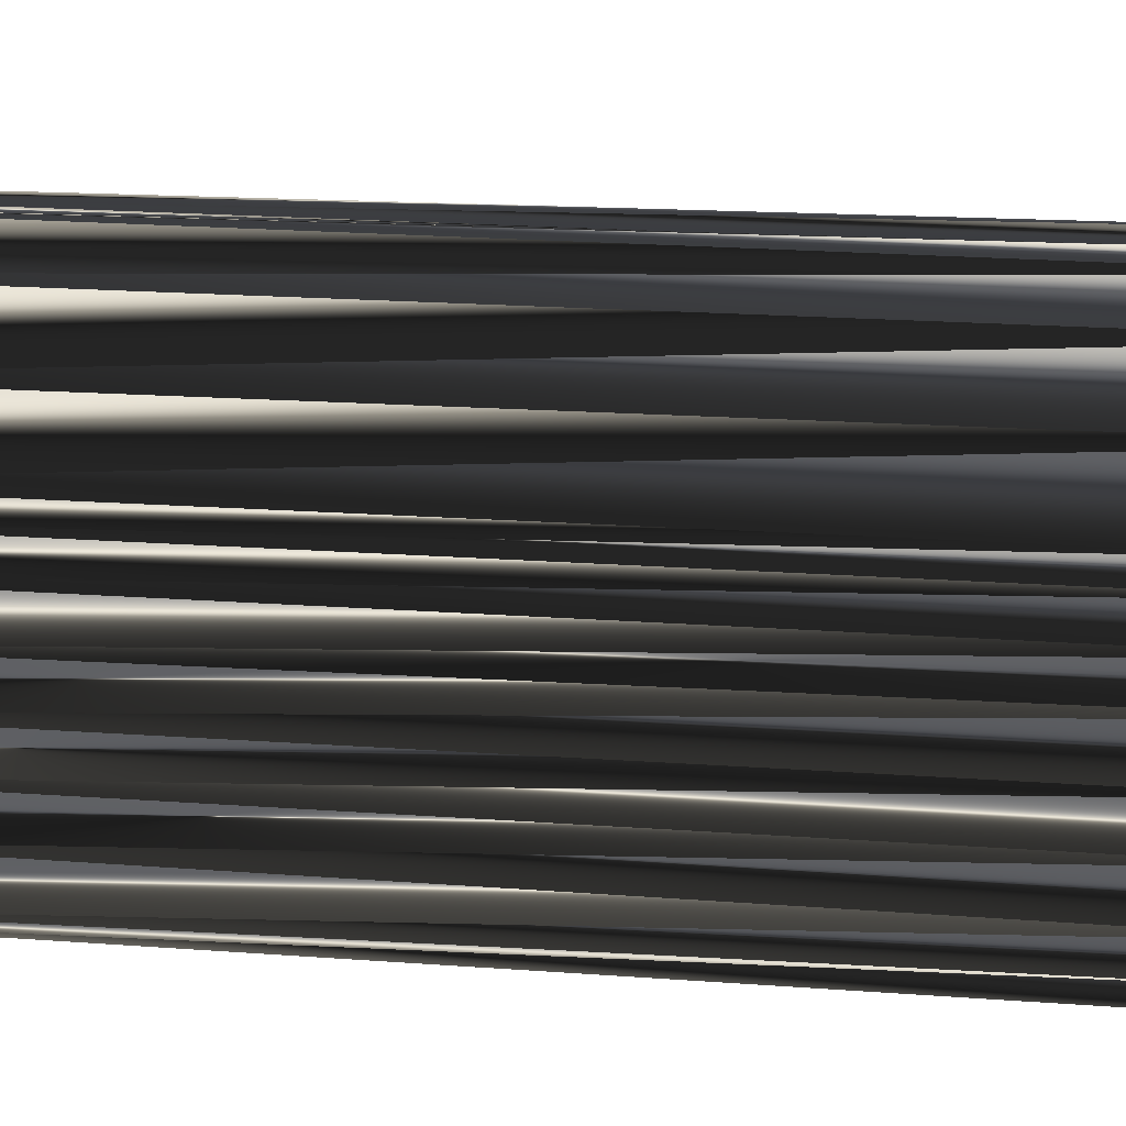
<metadata>
{"format":"obj","ext":"obj","renderer":"f3d","projection":"perspective","resolution":1024,"background":"white","views":[{"elev":19.4,"azim":97.8,"up":"+Y"}]}
</metadata>
<code>
v 11.94 437.6 0.04849
v 12.8 437.5 0.1048
v 12.73 438.4 0.02766
v 12.87 439.2 0.1239
v 13.71 437.6 -0.02925
v 13.57 438.6 -0.1859
v 13.68 439.4 -0.2524
v 13.58 440.1 -0.0522
v 13.43 441 -0.02151
v 14.36 437.7 0.01134
v 14.39 438.6 -0.05964
v 14.45 439.3 -0.07294
v 14.45 440 -0.07731
v 14.25 440.9 0.1225
v 14.28 441.8 -0.04859
v 14.4 442.4 0.1082
v 15.24 437.5 -0.009707
v 15.16 438.4 -0.0116
v 15.16 439.4 0.09064
v 15.06 440.2 -0.03423
v 15.27 440.8 0.007803
v 15.19 441.8 0.1979
v 15.15 442.4 -0.1081
v 15.13 443.1 0.1425
v 14.95 444.1 -0.1539
v 15.77 437.7 -0.01749
v 16.04 438.4 0.03108
v 16.17 439.2 -0.01965
v 16.13 440.1 -0.01697
v 16.08 440.8 0.009204
v 15.91 441.6 -0.05985
v 15.9 442.4 -0.07878
v 16.13 443.2 -0.04389
v 15.98 444 -0.01086
v 16.08 444.8 -0.01919
v 16 445.8 -0.02805
v 16.82 437.3 -0.01895
v 16.8 438.4 -0.09564
v 16.65 439.1 0.2074
v 16.78 440 -0.1069
v 16.89 440.8 0.05473
v 16.93 441.7 0.1596
v 16.78 442.4 0.000134
v 16.76 443.3 0.004737
v 16.6 444.3 -0.02853
v 16.7 444.9 0.05554
v 16.73 445.7 -0.1078
v 16.78 446.4 0.2524
v 16.66 447.2 -0.05026
v 17.51 437.6 -0.1536
v 17.64 438.4 -0.05781
v 17.44 439.1 0.09685
v 17.51 440.2 0.05218
v 17.63 440.8 0.07407
v 17.56 441.7 -0.02519
v 17.68 442.5 -0.06307
v 17.64 443.2 0.1515
v 17.7 444 0.1045
v 17.47 444.8 0.04555
v 17.65 445.6 -0.07732
v 17.65 446.4 -0.2546
v 17.53 447.2 -0.001057
v 17.85 447.9 0.01919
v 17.57 448.9 -0.1242
v 18.45 437.7 0.1605
v 18.53 438.3 0.0882
v 18.3 439.3 -0.07288
v 18.51 440 -0.03142
v 18.5 440.9 -0.03058
v 18.35 441.8 -0.05688
v 18.39 442.5 0.1249
v 18.43 443.3 -0.05528
v 18.5 444.1 -0.04946
v 18.41 445 -0.03825
v 18.47 445.6 -0.06895
v 18.31 446.3 -0.000712
v 18.4 447.1 0.1475
v 18.38 448.1 -0.0126
v 18.32 448.7 -0.01164
v 18.43 449.7 -0.05902
v 18.24 450.4 -0.1592
v 19.37 437.7 0.001544
v 19.27 438.5 -0.05314
v 19.12 439.1 0.03674
v 19.28 439.9 0.1802
v 19.2 440.7 0.1543
v 19.39 441.7 0.0206
v 19.07 442.5 0.131
v 19.25 443.2 -0.0601
v 19.14 444 0.07455
v 19.24 444.9 -0.07618
v 19.34 445.6 0.06699
v 19 446.3 -0.06791
v 19.32 447.1 0.03041
v 19.26 448 -0.163
v 19.05 448.9 0.05715
v 19.02 449.4 -0.09407
v 19.24 450.5 -0.0215
v 19.31 451.3 -0.08984
v 20.1 437.5 -0.02493
v 19.97 438.5 0.1317
v 20.09 439.1 0.1342
v 20.02 440 0.03667
v 20.07 440.8 -0.03882
v 19.82 441.6 -0.01681
v 19.89 442.5 0.04369
v 20.13 443.3 -0.009864
v 19.81 444.1 -0.03395
v 20.01 444.7 -0.01906
v 19.83 445.5 0.09371
v 20.06 446.4 0.0539
v 19.97 447.2 0.1481
v 19.9 448 0.117
v 20 448.7 -0.06685
v 19.91 449.7 0.008976
v 20.05 450.7 0.06357
v 19.93 451.4 -0.09171
v 20.76 437.9 -0.1023
v 20.76 438.7 0.172
v 20.74 439.3 0.09414
v 20.81 440.1 0.02968
v 20.75 440.8 0.05184
v 20.63 441.6 0.09513
v 20.67 442.6 -0.08525
v 20.79 443.2 -0.1108
v 20.86 443.8 0.02482
v 20.8 444.7 0.03051
v 20.84 445.7 0.02501
v 20.68 446.4 0.07372
v 20.93 447.1 -0.1918
v 20.82 448.1 0.02878
v 20.72 448.9 -0.1421
v 20.88 449.7 0.0241
v 20.86 450.5 -0.03369
v 20.89 451.3 -0.05955
v 21.48 437.5 0.0138
v 21.39 438.5 0.08815
v 21.44 439.3 -0.2453
v 21.62 440 -0.01718
v 21.33 440.8 -0.07285
v 21.48 441.6 0.006217
v 21.65 442.4 -0.128
v 21.7 443.3 -0.183
v 21.56 444.1 -0.06319
v 21.68 445.1 0.01482
v 21.7 445.5 -0.1117
v 21.58 446.3 0.01373
v 21.55 447.3 0.1033
v 21.54 448.1 0.1492
v 21.75 448.7 0.000237
v 21.57 449.7 0.03971
v 21.49 450.4 -0.08677
v 21.49 451.3 0.05922
v 21.39 452.1 -0.1154
v 22.41 438.6 0.1452
v 22.43 439.2 -0.01223
v 22.49 440.2 0.000955
v 22.51 440.9 0.1031
v 22.56 441.5 -0.07206
v 22.47 442.3 0.1857
v 22.29 443.2 0.03348
v 22.46 444 0.1198
v 22.35 444.9 0.159
v 22.28 445.6 -0.1229
v 22.33 446.3 0.03161
v 22.43 447 -0.03585
v 22.33 448.1 -0.2182
v 22.37 448.9 -0.1913
v 22.35 449.7 0.151
v 22.47 450.4 -0.2067
v 22.43 451.3 0.01162
v 22.29 451.8 0.004314
v 23.38 440 -0.03884
v 23.34 440.9 0.003644
v 23.03 441.5 0.1173
v 23.25 442.2 0.06009
v 23.24 443.3 0.1145
v 23.2 444.2 -0.2571
v 23.14 444.8 0.1601
v 23.3 445.8 -0.03399
v 23.2 446.4 0.07073
v 23.21 447.3 0.04013
v 23.14 448.2 0.008697
v 23.15 449 0.04316
v 23.35 449.9 -0.05232
v 23.39 450.3 0.02159
v 23.3 451 0.04195
v 23.14 452.2 -0.003219
v 23.89 441.6 0.000708
v 24.08 442.5 0.1071
v 23.9 443.3 -0.0864
v 24.07 444.1 -0.1328
v 24.08 444.8 0.03273
v 23.99 445.6 0.1127
v 24.07 446.5 -0.1321
v 24.11 447.2 0.1695
v 24.13 448 -0.04664
v 24.01 448.8 -0.0678
v 24.05 449.7 -0.269
v 24.06 450.6 0.02836
v 24 451.3 0.1606
v 23.88 452 0.03
v 24.88 443.3 0.1219
v 24.75 444.1 -0.09148
v 24.69 444.9 -0.0569
v 24.69 445.7 -0.1694
v 24.88 446.4 0.003262
v 24.69 447.1 -0.02197
v 24.85 448 0.1018
v 24.68 448.7 -0.02338
v 24.69 449.7 -0.05151
v 24.9 450.3 -0.06492
v 24.8 451.2 0.04556
v 25.6 445 0.001748
v 25.59 445.7 0.1004
v 25.6 446.3 0.0869
v 25.72 447.3 -0.08935
v 25.42 448.1 -0.08889
v 25.56 448.9 0.01936
v 25.57 449.7 -0.144
v 26.5 446.4 0.03799
v 26.48 447.3 0.001269
v 26.4 448 -0.008604
v 11.97 437.8 30.02
v 12.68 437.7 30.09
v 12.82 438.4 30.05
v 12.77 439.3 29.98
v 13.67 437.6 30.01
v 13.86 438.4 29.87
v 13.57 439.2 30.03
v 13.39 440.1 29.98
v 13.58 440.9 29.91
v 14.24 437.8 29.92
v 14.44 438.4 29.93
v 14.31 439.1 30.05
v 14.42 440 30.09
v 14.34 440.8 29.95
v 14.29 441.7 30
v 14.31 442.4 30.03
v 15.15 437.6 30.08
v 15.29 438.3 29.89
v 15.08 439.1 29.98
v 15.11 439.9 29.93
v 15.22 440.9 29.9
v 15.13 441.7 29.93
v 15.19 442.6 30
v 15.17 443.1 30.11
v 15.07 444 30.08
v 15.93 437.7 29.95
v 15.85 438.5 29.99
v 16.03 439.2 30.04
v 15.82 440 29.99
v 16.06 440.8 29.77
v 16.06 441.7 29.96
v 16.14 442.3 29.86
v 16.11 443.3 30.18
v 16.01 444 30.07
v 15.91 444.7 30.04
v 15.95 445.7 29.99
v 16.81 437.8 29.92
v 16.74 438.4 30.02
v 16.84 439.5 30.02
v 16.83 439.9 29.89
v 16.75 441 30.08
v 16.85 441.7 29.99
v 16.62 442.6 30.01
v 16.95 443.4 30.16
v 16.72 444.1 29.95
v 16.76 444.9 30.04
v 16.78 445.7 29.98
v 16.63 446.4 29.92
v 16.84 447.3 30.09
v 17.42 437.5 30.01
v 17.61 438.5 29.98
v 17.78 439.2 29.98
v 17.59 440.1 30.14
v 17.61 440.8 30.01
v 17.65 441.7 30.01
v 17.56 442.5 29.92
v 17.78 443.3 29.98
v 17.59 443.9 30.13
v 17.67 445 29.92
v 17.71 445.7 30.05
v 17.61 446.6 29.87
v 17.71 447.1 29.94
v 17.74 447.9 30.09
v 17.56 448.8 29.98
v 18.45 437.4 30.06
v 18.42 438.5 30.02
v 18.38 439.4 29.87
v 18.35 440.1 29.91
v 18.41 440.9 30.11
v 18.26 441.5 30.1
v 18.34 442.5 29.8
v 18.58 443.1 30.22
v 18.4 443.9 30.21
v 18.23 444.6 29.93
v 18.34 445.6 29.92
v 18.32 446.5 29.87
v 18.42 447.1 30.04
v 18.45 447.9 30.04
v 18.44 448.7 30.06
v 18.34 449.6 30.11
v 18.18 450.5 30.04
v 19.11 437.6 29.97
v 19.24 438.4 30
v 19.13 439.1 29.91
v 19.29 440 30.15
v 19.09 440.9 29.94
v 19.23 441.6 30.06
v 19.18 442.4 30.02
v 19.33 443.3 29.86
v 19.25 443.9 29.94
v 19.15 445 30.11
v 19.32 445.7 30.02
v 19.17 446.4 30.13
v 19.3 447.3 29.99
v 19.18 448 29.94
v 19.28 448.8 29.88
v 19.02 449.6 30.03
v 19.29 450.4 30.03
v 19.27 451.3 29.8
v 20.09 437.7 30.03
v 20.09 438.4 30.1
v 19.86 439.2 29.89
v 19.87 440.2 30.1
v 19.96 440.7 29.93
v 19.95 441.5 29.9
v 20.08 442.5 30.08
v 19.86 443.1 30.12
v 20.06 444.1 30.09
v 19.94 445 29.98
v 19.93 445.6 30.22
v 19.99 446.5 30.04
v 19.96 447.5 30
v 19.98 448.2 29.94
v 20.22 449 30.07
v 19.98 449.7 30.18
v 19.87 450.4 30.08
v 19.94 451.3 29.93
v 20.79 437.6 29.99
v 20.76 438.4 30.09
v 20.72 439.2 29.92
v 20.78 440 29.96
v 20.88 440.8 29.95
v 20.86 441.7 30.03
v 20.8 442.3 29.97
v 20.8 443.3 29.93
v 20.74 444.2 29.96
v 20.86 444.9 30.01
v 20.89 445.9 30.13
v 20.89 446.3 30.06
v 20.84 447.3 30.02
v 20.74 447.9 30.11
v 20.86 448.8 29.93
v 20.9 449.8 29.99
v 20.74 450.4 30
v 20.75 451.2 29.82
v 21.61 437.7 29.94
v 21.43 438.3 30.05
v 21.81 439.3 30.06
v 21.68 440 29.95
v 21.71 440.8 30.03
v 21.46 441.7 29.98
v 21.58 442.4 29.96
v 21.45 443.2 30.29
v 21.73 444.2 29.89
v 21.68 444.9 29.93
v 21.59 445.6 29.99
v 21.51 446.3 29.99
v 21.65 447.2 29.93
v 21.62 448 29.77
v 21.6 448.9 30.1
v 21.7 449.7 29.86
v 21.56 450.4 30.06
v 21.71 451.3 29.86
v 21.69 452 30.2
v 22.48 438.4 30.05
v 22.48 439.1 29.92
v 22.42 440 30
v 22.46 440.8 30.01
v 22.54 441.7 30.17
v 22.29 442.4 29.93
v 22.35 443.3 30.02
v 22.52 444.1 30.13
v 22.39 444.9 30.11
v 22.35 445.6 30.09
v 22.28 446.5 29.91
v 22.27 447.3 29.96
v 22.22 447.9 29.98
v 22.49 448.8 30.04
v 22.49 449.5 30
v 22.44 450.2 29.84
v 22.47 451.2 29.92
v 22.41 452 29.95
v 23.31 440.1 29.93
v 23.45 440.8 30.09
v 23.19 441.5 30.07
v 23.31 442.4 30.09
v 23.21 443.3 29.98
v 23.21 443.9 30.01
v 23.35 444.8 30.14
v 23.44 445.6 30.14
v 23.21 446.8 30.2
v 23.27 447.2 29.93
v 23.15 448.1 30
v 23.13 448.8 30.01
v 23.15 449.5 29.93
v 23.15 450.4 29.83
v 23.15 451.2 29.85
v 23.06 452 29.82
v 24 441.7 30.03
v 24.03 442.4 30.03
v 23.99 443.3 30.18
v 24.03 444.1 29.93
v 23.87 444.8 30.06
v 23.92 445.6 30.09
v 23.96 446.5 30.04
v 24.05 447.2 29.88
v 23.96 448 30.08
v 23.86 448.9 30.09
v 24.06 449.5 30.08
v 23.83 450.5 29.8
v 23.97 451.2 29.73
v 23.99 452.2 30.04
v 24.78 443.2 29.81
v 25.07 444 29.87
v 24.78 444.8 29.97
v 24.88 445.5 30.03
v 24.67 446.4 30.05
v 24.78 447.3 29.96
v 24.9 448.2 30.09
v 24.81 448.9 29.98
v 24.79 449.6 29.93
v 24.56 450.5 30.04
v 24.82 451.2 29.95
v 25.6 444.8 29.97
v 25.55 445.7 30.17
v 25.65 446.5 30.07
v 25.82 447.2 30.03
v 25.69 448.1 30.03
v 25.54 448.9 29.94
v 25.66 449.6 29.83
v 26.39 446.4 29.8
v 26.34 447.3 30
v 26.22 447.9 30.11
f 51 39 38
f 38 28 27
f 54 42 41
f 27 19 18
f 10 11 6
f 11 7 6
f 9 4 8
f 20 13 19
f 52 40 39
f 21 29 30
f 149 132 131
f 114 96 113
f 98 97 115
f 84 68 67
f 56 70 71
f 109 108 126
f 51 52 39
f 62 76 77
f 84 83 101
f 133 150 151
f 12 7 11
f 66 65 82
f 13 8 12
f 12 11 18
f 66 83 67
f 18 11 17
f 100 101 83
f 27 37 38
f 100 118 101
f 83 84 67
f 14 21 15
f 54 68 69
f 21 30 22
f 14 15 9
f 7 12 8
f 8 13 9
f 190 177 176
f 145 144 162
f 92 76 75
f 78 64 63
f 59 47 46
f 64 80 81
f 60 74 75
f 76 92 93
f 79 64 78
f 77 63 62
f 113 96 95
f 169 152 151
f 97 114 115
f 200 201 187
f 193 180 179
f 95 112 113
f 94 111 112
f 94 112 95
f 96 80 79
f 94 78 77
f 115 114 132
f 166 149 148
f 178 163 162
f 169 168 184
f 97 96 114
f 114 113 131
f 133 132 150
f 187 171 186
f 182 167 166
f 199 211 200
f 169 184 185
f 209 197 208
f 209 198 197
f 166 165 181
f 183 196 197
f 197 198 184
f 181 182 166
f 210 199 198
f 216 217 208
f 218 222 223
f 180 194 181
f 194 195 181
f 139 156 157
f 84 85 68
f 158 159 141
f 129 112 111
f 194 180 193
f 148 147 165
f 165 164 180
f 109 91 108
f 87 71 70
f 129 146 147
f 91 90 108
f 69 86 70
f 140 139 157
f 125 108 107
f 158 140 157
f 174 159 158
f 158 157 173
f 175 189 176
f 161 177 162
f 5 6 3
f 10 17 11
f 2 3 1
f 2 5 3
f 4 7 8
f 1 3 4
f 4 3 6
f 20 14 13
f 19 12 18
f 29 20 28
f 28 19 27
f 5 10 6
f 6 7 4
f 17 26 18
f 26 27 18
f 37 27 26
f 50 38 37
f 65 51 50
f 66 51 65
f 119 136 137
f 66 82 83
f 83 82 100
f 101 102 84
f 104 86 103
f 101 119 102
f 140 141 123
f 52 53 40
f 39 28 38
f 66 67 52
f 51 38 50
f 51 66 52
f 56 43 55
f 52 67 53
f 53 67 68
f 84 102 85
f 42 54 55
f 102 103 85
f 85 69 68
f 102 120 103
f 123 122 140
f 87 86 104
f 140 122 139
f 104 105 87
f 58 72 73
f 104 121 122
f 108 125 126
f 55 70 56
f 33 43 44
f 85 86 69
f 69 70 55
f 87 70 86
f 86 85 103
f 42 31 41
f 41 53 54
f 32 33 24
f 41 31 30
f 21 20 29
f 40 29 39
f 53 41 40
f 40 41 30
f 53 68 54
f 54 69 55
f 14 9 13
f 13 12 19
f 21 14 20
f 20 19 28
f 28 39 29
f 29 40 30
f 31 32 23
f 22 15 21
f 16 22 23
f 23 22 31
f 42 32 31
f 31 22 30
f 9 15 16
f 16 15 22
f 42 43 32
f 74 59 73
f 42 55 43
f 58 57 72
f 34 25 33
f 44 43 56
f 87 105 88
f 71 72 57
f 44 56 57
f 57 56 71
f 73 59 58
f 58 45 57
f 16 23 24
f 24 23 32
f 32 43 33
f 25 34 35
f 33 44 34
f 46 45 58
f 16 24 25
f 25 24 33
f 36 25 35
f 45 34 44
f 36 35 46
f 45 35 34
f 48 61 49
f 47 36 46
f 36 47 48
f 49 63 64
f 49 36 48
f 60 47 59
f 76 62 61
f 60 48 47
f 63 49 62
f 62 49 61
f 46 35 45
f 45 44 57
f 74 60 59
f 59 46 58
f 75 61 60
f 60 61 48
f 93 77 76
f 76 61 75
f 93 94 77
f 77 78 63
f 80 64 79
f 79 78 95
f 80 97 81
f 81 97 98
f 152 134 151
f 81 98 99
f 116 98 115
f 99 98 116
f 134 133 151
f 93 111 94
f 94 95 78
f 97 80 96
f 96 79 95
f 126 127 109
f 112 129 130
f 110 128 111
f 73 90 74
f 93 92 110
f 165 147 164
f 74 90 91
f 74 91 75
f 109 92 91
f 91 92 75
f 111 93 110
f 110 92 109
f 71 87 88
f 72 89 73
f 72 71 88
f 90 107 108
f 72 88 89
f 106 88 105
f 73 89 90
f 90 89 107
f 89 88 106
f 141 124 123
f 89 106 107
f 126 125 143
f 110 109 127
f 113 130 131
f 132 114 131
f 130 113 112
f 129 147 130
f 130 148 131
f 148 130 147
f 143 144 126
f 148 165 166
f 183 182 196
f 169 151 168
f 168 167 183
f 197 184 183
f 183 184 168
f 168 151 150
f 149 131 148
f 132 149 150
f 150 149 167
f 168 150 167
f 167 149 166
f 116 115 133
f 133 115 132
f 117 116 134
f 134 116 133
f 154 99 117
f 117 99 116
f 154 117 135
f 135 117 134
f 152 135 134
f 153 170 171
f 153 154 135
f 154 153 171
f 170 153 152
f 172 154 171
f 169 170 152
f 152 153 135
f 169 185 170
f 186 185 199
f 171 170 186
f 186 170 185
f 210 211 199
f 198 185 184
f 200 186 199
f 199 185 198
f 172 171 187
f 187 186 200
f 188 172 187
f 202 188 201
f 201 188 187
f 201 200 212
f 202 201 213
f 210 209 218
f 211 212 200
f 211 210 219
f 212 213 201
f 213 212 220
f 220 212 211
f 219 210 218
f 139 138 156
f 220 219 223
f 217 218 209
f 210 198 209
f 209 208 217
f 222 218 217
f 215 207 206
f 220 211 219
f 219 218 223
f 183 167 182
f 207 196 195
f 182 181 195
f 196 208 197
f 216 208 207
f 207 208 196
f 221 217 216
f 204 205 193
f 221 215 214
f 217 221 222
f 215 221 216
f 216 207 215
f 215 206 214
f 192 204 193
f 203 214 204
f 205 214 206
f 204 214 205
f 205 206 194
f 203 204 192
f 178 192 179
f 191 203 192
f 192 193 179
f 164 163 179
f 191 178 177
f 193 205 194
f 195 206 207
f 194 206 195
f 195 196 182
f 145 146 128
f 163 145 162
f 181 165 180
f 180 164 179
f 146 129 128
f 128 129 111
f 163 164 146
f 144 127 126
f 145 163 146
f 146 164 147
f 107 106 124
f 123 106 105
f 145 128 127
f 127 128 110
f 145 127 144
f 144 143 161
f 162 144 161
f 141 142 124
f 191 192 178
f 177 161 176
f 179 163 178
f 178 162 177
f 101 118 119
f 120 138 121
f 124 106 123
f 122 105 104
f 104 103 121
f 121 103 120
f 123 105 122
f 122 121 139
f 142 125 124
f 124 125 107
f 136 119 118
f 119 137 120
f 119 120 102
f 155 156 138
f 138 120 137
f 137 136 155
f 139 121 138
f 138 137 155
f 175 160 159
f 142 160 143
f 140 158 141
f 125 142 143
f 141 159 142
f 142 159 160
f 176 161 160
f 160 161 143
f 189 190 176
f 175 176 160
f 203 190 189
f 173 174 158
f 203 191 190
f 190 191 177
f 155 173 156
f 156 173 157
f 159 174 175
f 173 189 174
f 174 189 175
f 262 274 261
f 251 261 250
f 265 277 264
f 242 250 241
f 234 233 229
f 230 234 229
f 227 232 231
f 236 243 242
f 263 275 262
f 252 244 253
f 355 372 354
f 319 337 336
f 320 321 338
f 291 307 290
f 293 279 294
f 331 332 349
f 275 274 262
f 299 285 300
f 306 307 324
f 373 356 374
f 230 235 234
f 288 289 305
f 231 236 235
f 234 235 241
f 306 289 290
f 234 241 240
f 324 323 306
f 260 250 261
f 341 323 324
f 307 306 290
f 244 237 238
f 291 277 292
f 253 244 245
f 238 237 232
f 235 230 231
f 236 231 232
f 400 413 399
f 367 368 385
f 299 315 298
f 287 301 286
f 270 282 269
f 303 287 304
f 297 283 298
f 315 299 316
f 287 302 301
f 286 300 285
f 319 336 318
f 375 392 374
f 337 320 338
f 424 423 410
f 403 416 402
f 335 318 336
f 334 317 335
f 335 317 318
f 303 319 302
f 301 317 300
f 337 338 355
f 372 389 371
f 386 401 385
f 391 392 407
f 319 320 337
f 336 337 354
f 355 356 373
f 394 410 409
f 390 405 389
f 434 422 423
f 407 392 408
f 420 432 431
f 421 432 420
f 388 389 404
f 419 406 420
f 421 420 407
f 405 404 389
f 422 433 421
f 440 439 431
f 445 441 446
f 417 403 404
f 418 417 404
f 379 362 380
f 308 307 291
f 382 381 364
f 335 352 334
f 403 417 416
f 370 371 388
f 387 388 403
f 314 332 331
f 294 310 293
f 369 352 370
f 313 314 331
f 309 292 293
f 362 363 380
f 331 348 330
f 363 381 380
f 382 397 381
f 380 381 396
f 412 398 399
f 400 384 385
f 229 228 226
f 240 233 234
f 226 225 224
f 228 225 226
f 230 227 231
f 226 224 227
f 226 227 229
f 237 243 236
f 235 242 241
f 243 252 251
f 242 251 250
f 233 228 229
f 230 229 227
f 249 240 241
f 250 249 241
f 250 260 249
f 261 273 260
f 274 288 273
f 274 289 288
f 359 342 360
f 305 289 306
f 305 306 323
f 325 324 307
f 309 327 326
f 342 324 325
f 364 363 346
f 276 275 263
f 251 262 261
f 290 289 275
f 261 274 273
f 289 274 275
f 266 279 278
f 290 275 276
f 290 276 291
f 325 307 308
f 277 265 278
f 326 325 308
f 292 308 291
f 343 325 326
f 345 346 363
f 309 310 327
f 345 363 362
f 328 327 310
f 295 281 296
f 344 327 345
f 348 331 349
f 293 278 279
f 266 256 267
f 309 308 292
f 293 292 278
f 293 310 309
f 308 309 326
f 254 265 264
f 276 264 277
f 256 255 247
f 254 264 253
f 243 244 252
f 252 263 262
f 264 276 263
f 264 263 253
f 291 276 277
f 292 277 278
f 232 237 236
f 235 236 242
f 237 244 243
f 242 243 251
f 262 251 252
f 263 252 253
f 255 254 246
f 238 245 244
f 245 239 246
f 245 246 254
f 255 265 254
f 245 254 253
f 238 232 239
f 238 239 245
f 266 265 255
f 282 297 296
f 278 265 266
f 280 281 295
f 248 257 256
f 266 267 279
f 328 310 311
f 295 294 280
f 279 267 280
f 279 280 294
f 282 296 281
f 268 281 280
f 246 239 247
f 246 247 255
f 266 255 256
f 257 248 258
f 267 256 257
f 268 269 281
f 247 239 248
f 247 248 256
f 248 259 258
f 257 268 267
f 258 259 269
f 258 268 257
f 284 271 272
f 259 270 269
f 270 259 271
f 286 272 287
f 259 272 271
f 270 283 282
f 285 299 284
f 271 283 270
f 272 286 285
f 272 285 284
f 258 269 268
f 267 268 280
f 283 297 282
f 269 282 281
f 284 298 283
f 284 283 271
f 300 316 299
f 284 299 298
f 317 316 300
f 301 300 286
f 287 303 302
f 301 302 318
f 320 303 304
f 320 304 321
f 357 375 374
f 321 304 322
f 321 339 338
f 321 322 339
f 356 357 374
f 334 316 317
f 318 317 301
f 303 320 319
f 302 319 318
f 350 349 332
f 352 335 353
f 351 333 334
f 313 296 297
f 315 316 333
f 370 388 387
f 313 297 314
f 314 297 298
f 315 332 314
f 315 314 298
f 316 334 333
f 315 333 332
f 310 294 311
f 312 295 296
f 294 295 311
f 330 313 331
f 311 295 312
f 311 329 328
f 312 296 313
f 312 313 330
f 311 312 329
f 347 364 346
f 329 312 330
f 348 349 366
f 332 333 350
f 353 336 354
f 337 355 354
f 336 353 335
f 370 352 353
f 371 353 354
f 353 371 370
f 367 366 349
f 388 371 389
f 405 406 419
f 374 392 391
f 390 391 406
f 407 420 406
f 407 406 391
f 374 391 373
f 354 372 371
f 372 355 373
f 372 373 390
f 373 391 390
f 372 390 389
f 338 339 356
f 338 356 355
f 339 340 357
f 339 357 356
f 322 377 340
f 322 340 339
f 340 377 358
f 340 358 357
f 358 375 357
f 393 376 394
f 377 376 358
f 376 377 394
f 376 393 375
f 377 395 394
f 393 392 375
f 376 375 358
f 408 392 393
f 408 409 422
f 393 394 409
f 393 409 408
f 434 433 422
f 408 421 407
f 409 423 422
f 408 422 421
f 394 395 410
f 409 410 423
f 395 411 410
f 411 425 424
f 411 424 410
f 423 424 435
f 424 425 436
f 432 433 441
f 435 434 423
f 433 434 442
f 436 435 424
f 435 436 443
f 435 443 434
f 433 442 441
f 361 362 379
f 442 443 446
f 441 440 432
f 421 433 432
f 431 432 440
f 441 445 440
f 430 438 429
f 434 443 442
f 441 442 446
f 390 406 405
f 419 430 418
f 404 405 418
f 431 419 420
f 431 439 430
f 431 430 419
f 440 444 439
f 428 427 416
f 438 444 437
f 444 440 445
f 444 438 439
f 430 439 438
f 429 438 437
f 427 415 416
f 437 426 427
f 437 428 429
f 437 427 428
f 429 428 417
f 427 426 415
f 415 401 402
f 426 414 415
f 416 415 402
f 386 387 402
f 401 414 400
f 428 416 417
f 429 418 430
f 429 417 418
f 419 418 405
f 369 368 351
f 368 386 385
f 388 404 403
f 387 403 402
f 352 369 351
f 352 351 334
f 387 386 369
f 350 367 349
f 386 368 369
f 387 369 370
f 329 330 347
f 329 346 328
f 351 368 350
f 351 350 333
f 350 368 367
f 366 367 384
f 367 385 384
f 365 364 347
f 415 414 401
f 384 400 399
f 386 402 401
f 385 401 400
f 341 324 342
f 361 343 344
f 329 347 346
f 328 345 327
f 326 327 344
f 326 344 343
f 328 346 345
f 344 345 362
f 348 365 347
f 348 347 330
f 342 359 341
f 360 342 343
f 343 342 325
f 379 378 361
f 343 361 360
f 359 360 378
f 344 362 361
f 360 361 378
f 383 398 382
f 383 365 366
f 381 363 364
f 365 348 366
f 382 364 365
f 382 365 383
f 384 399 383
f 384 383 366
f 413 412 399
f 399 398 383
f 413 426 412
f 397 396 381
f 414 426 413
f 414 413 400
f 396 378 379
f 396 379 380
f 397 382 398
f 412 396 397
f 412 397 398
f 1 224 2
f 2 225 224
f 2 225 5
f 5 228 225
f 5 228 10
f 10 233 228
f 10 233 17
f 17 240 233
f 17 240 26
f 26 249 240
f 26 249 37
f 37 260 249
f 37 260 50
f 50 273 260
f 50 273 65
f 65 288 273
f 65 288 82
f 82 305 288
f 82 305 100
f 100 323 305
f 100 323 118
f 118 341 323
f 118 341 136
f 136 359 341
f 136 359 155
f 155 378 359
f 155 378 173
f 173 396 378
f 173 396 189
f 189 412 396
f 189 412 203
f 203 426 412
f 203 426 214
f 214 437 426
f 214 437 221
f 221 444 437
f 221 444 222
f 222 445 444
f 222 445 223
f 223 446 445
f 223 446 220
f 220 443 446
f 220 443 213
f 213 436 443
f 213 436 202
f 202 425 436
f 202 425 188
f 188 411 425
f 188 411 172
f 172 395 411
f 172 395 154
f 154 377 395
f 154 377 117
f 117 340 377
f 117 340 99
f 99 322 340
f 99 322 81
f 81 304 322
f 81 304 64
f 64 287 304
f 64 287 49
f 49 272 287
f 49 272 36
f 36 259 272
f 36 259 25
f 25 248 259
f 25 248 16
f 16 239 248
f 16 239 9
f 9 232 239
f 9 232 4
f 4 227 232
f 4 227 1
f 1 224 227

</code>
